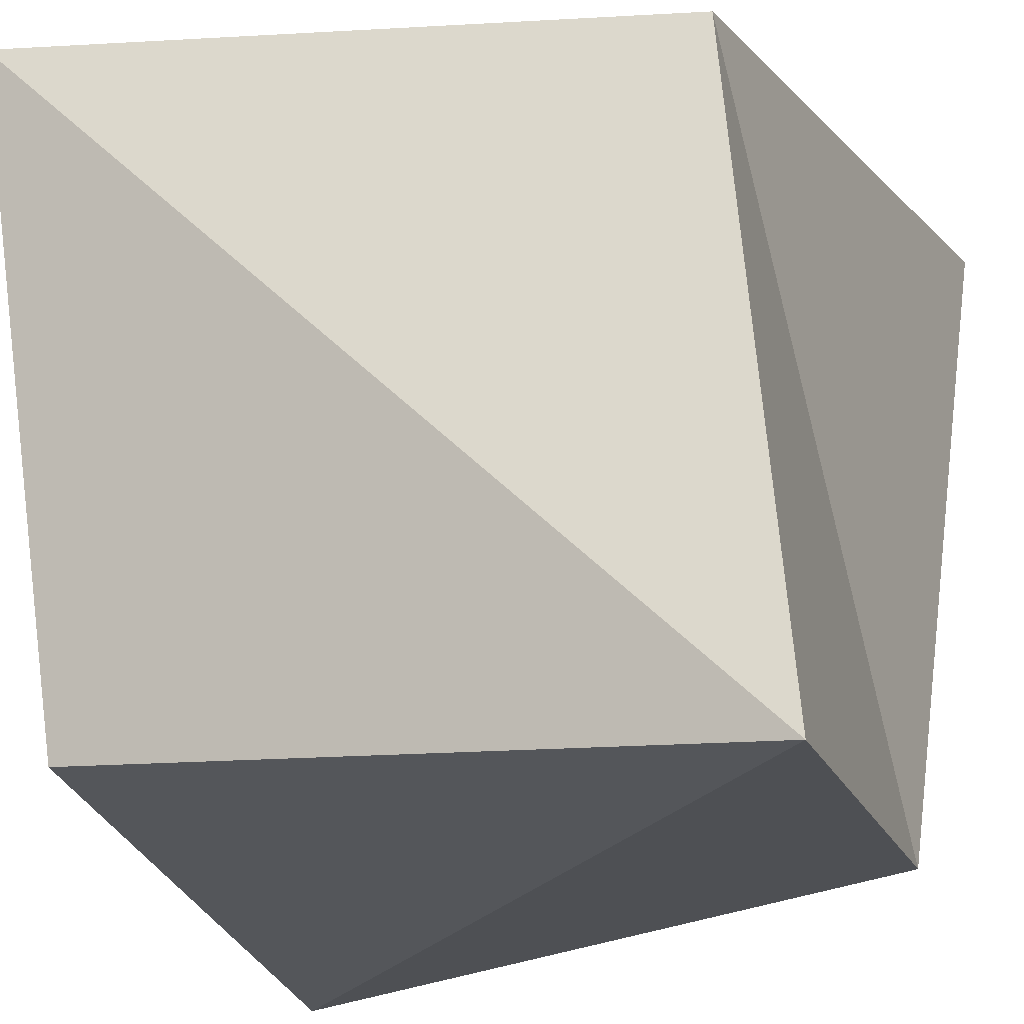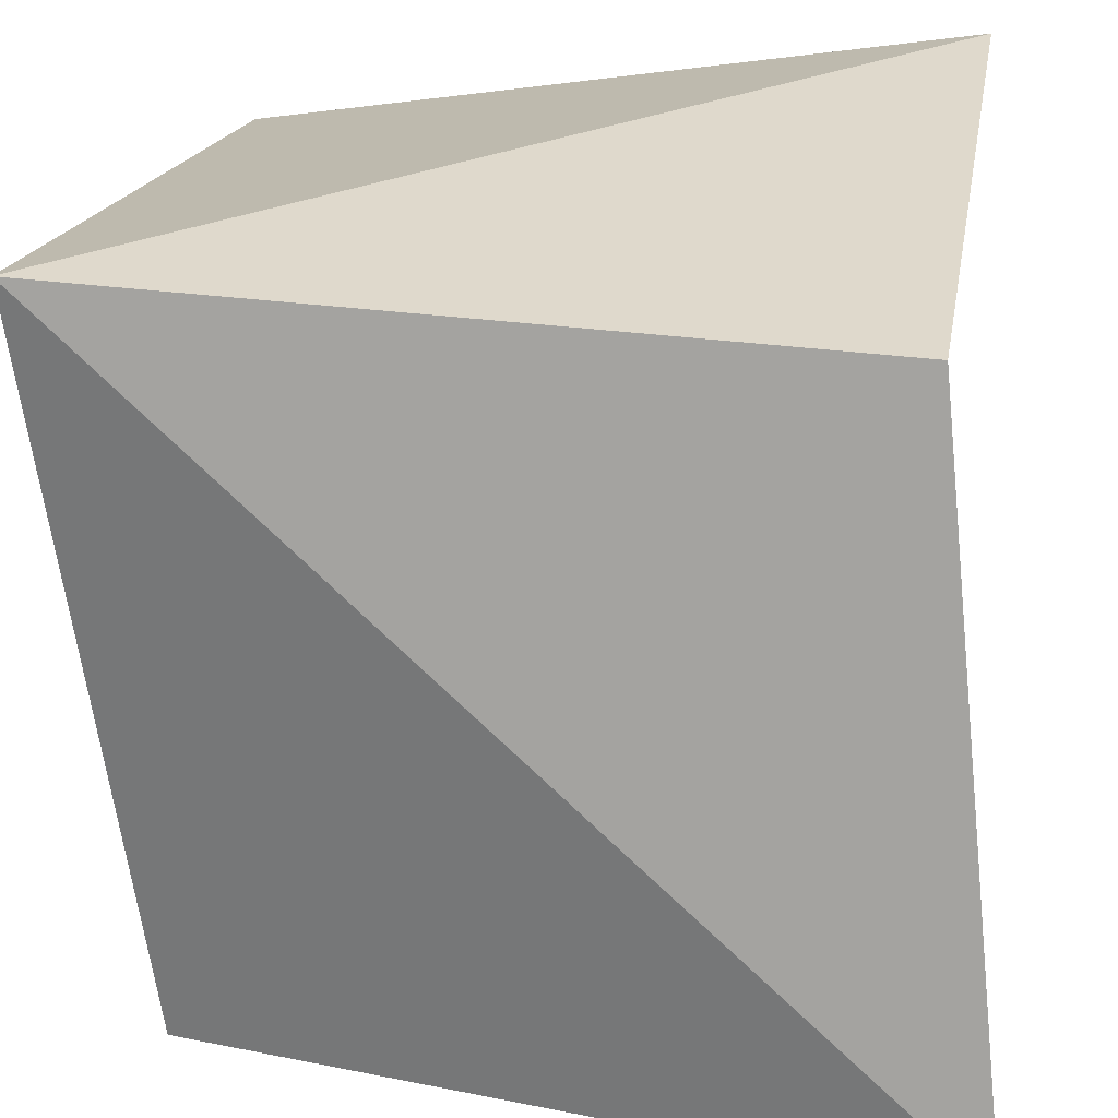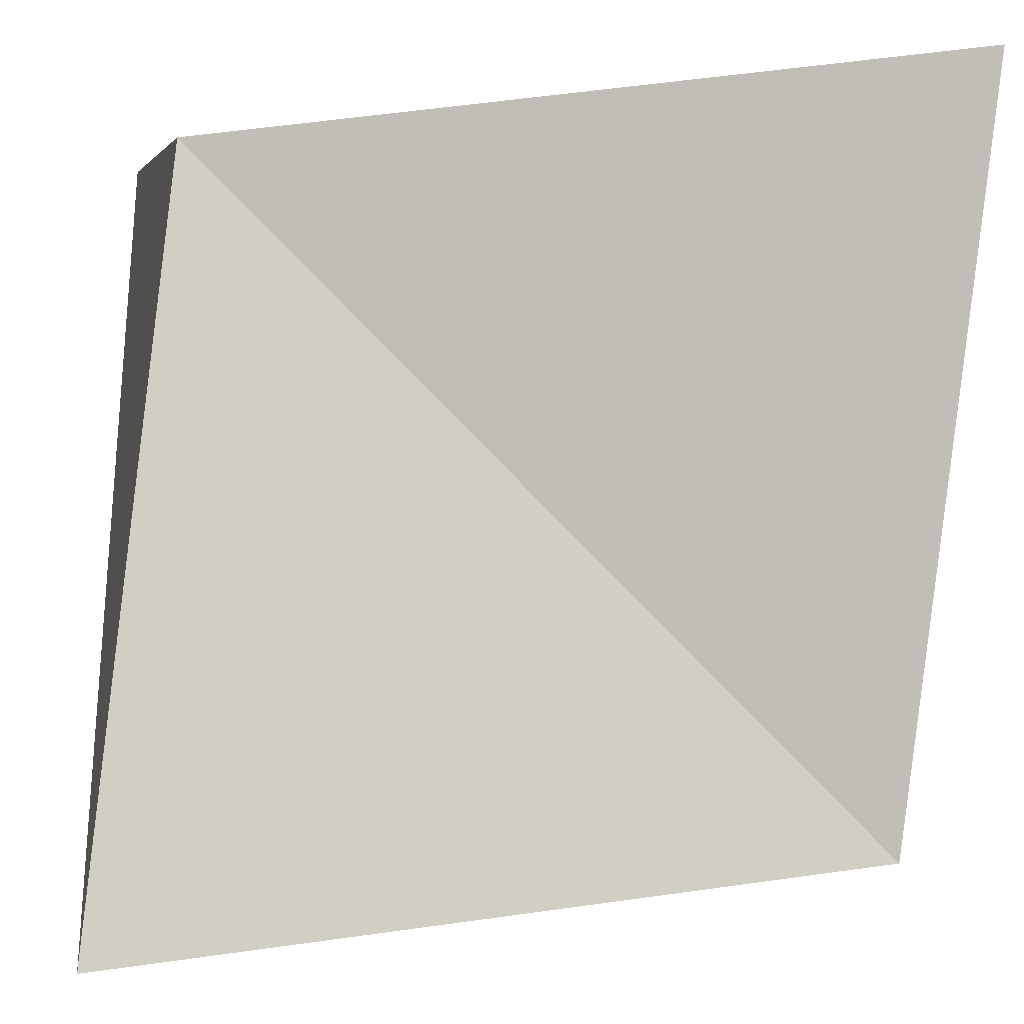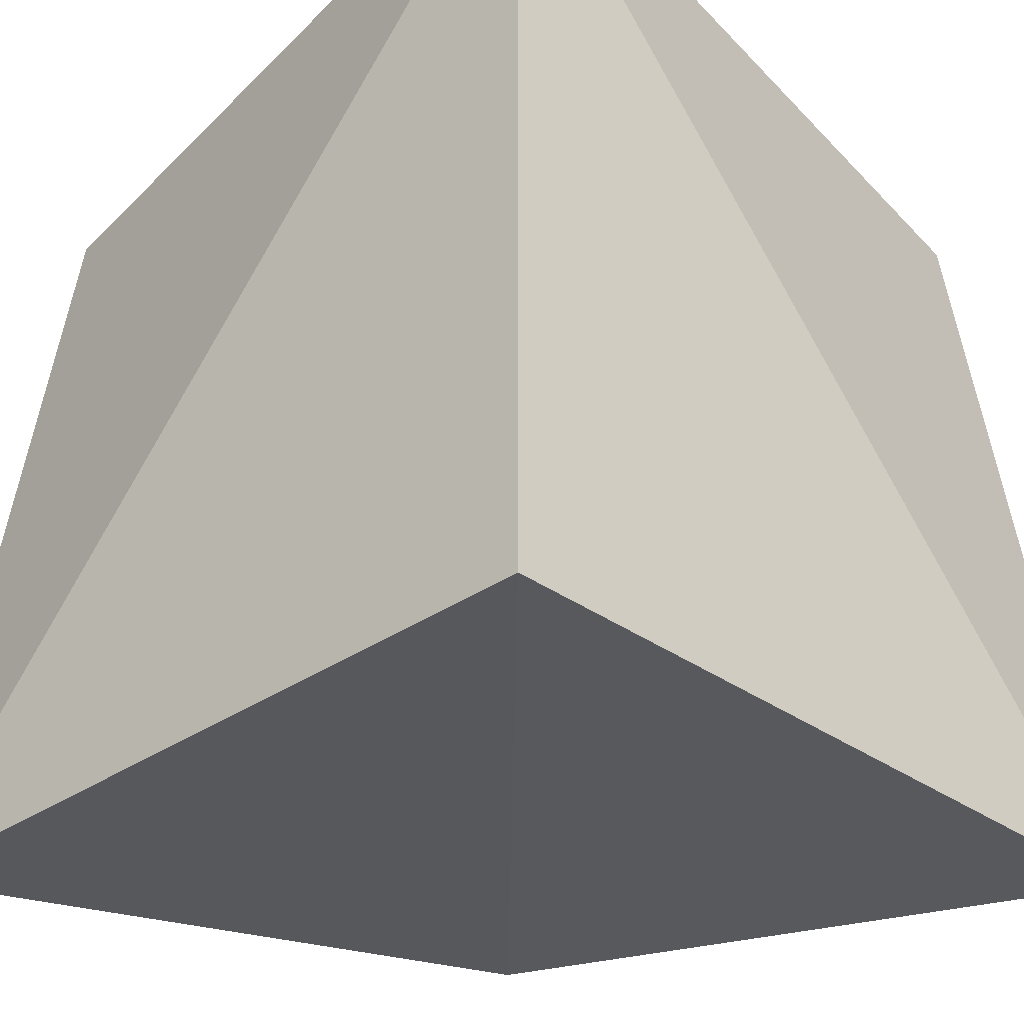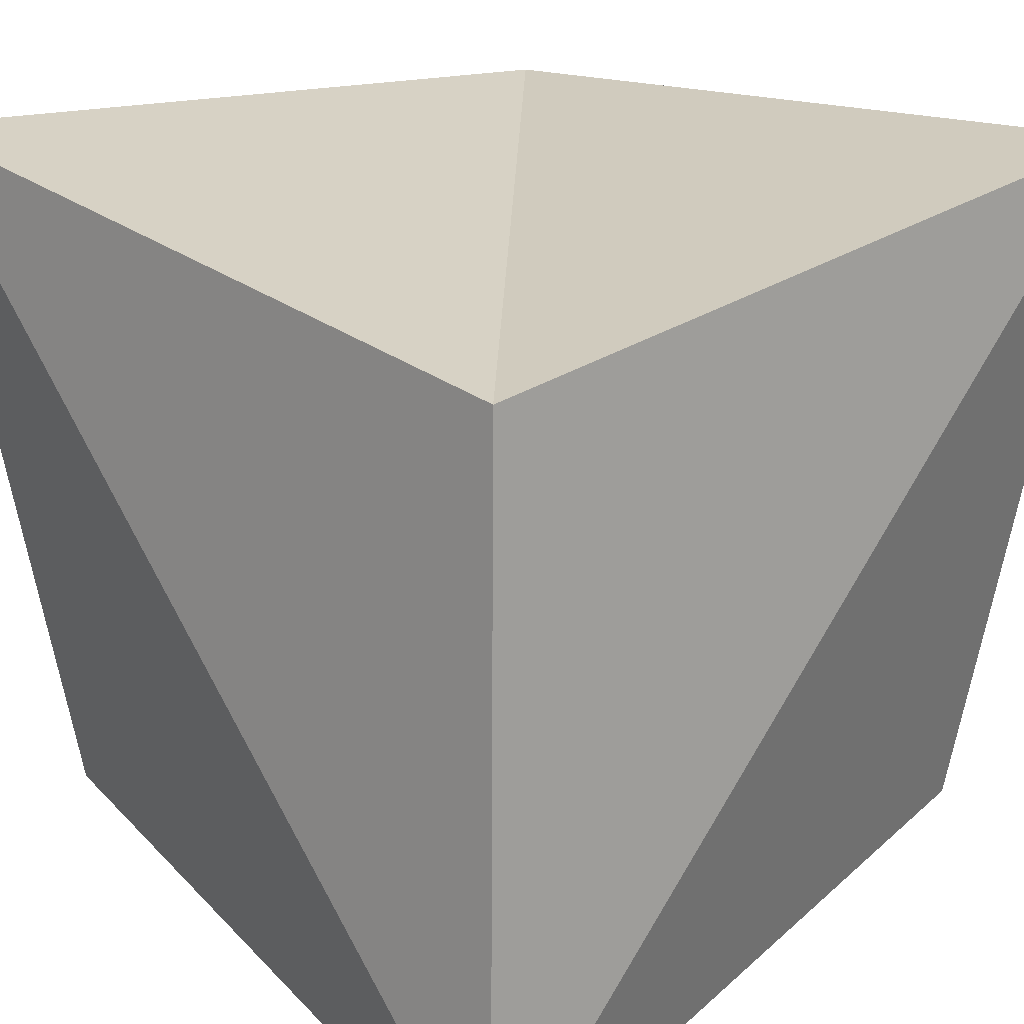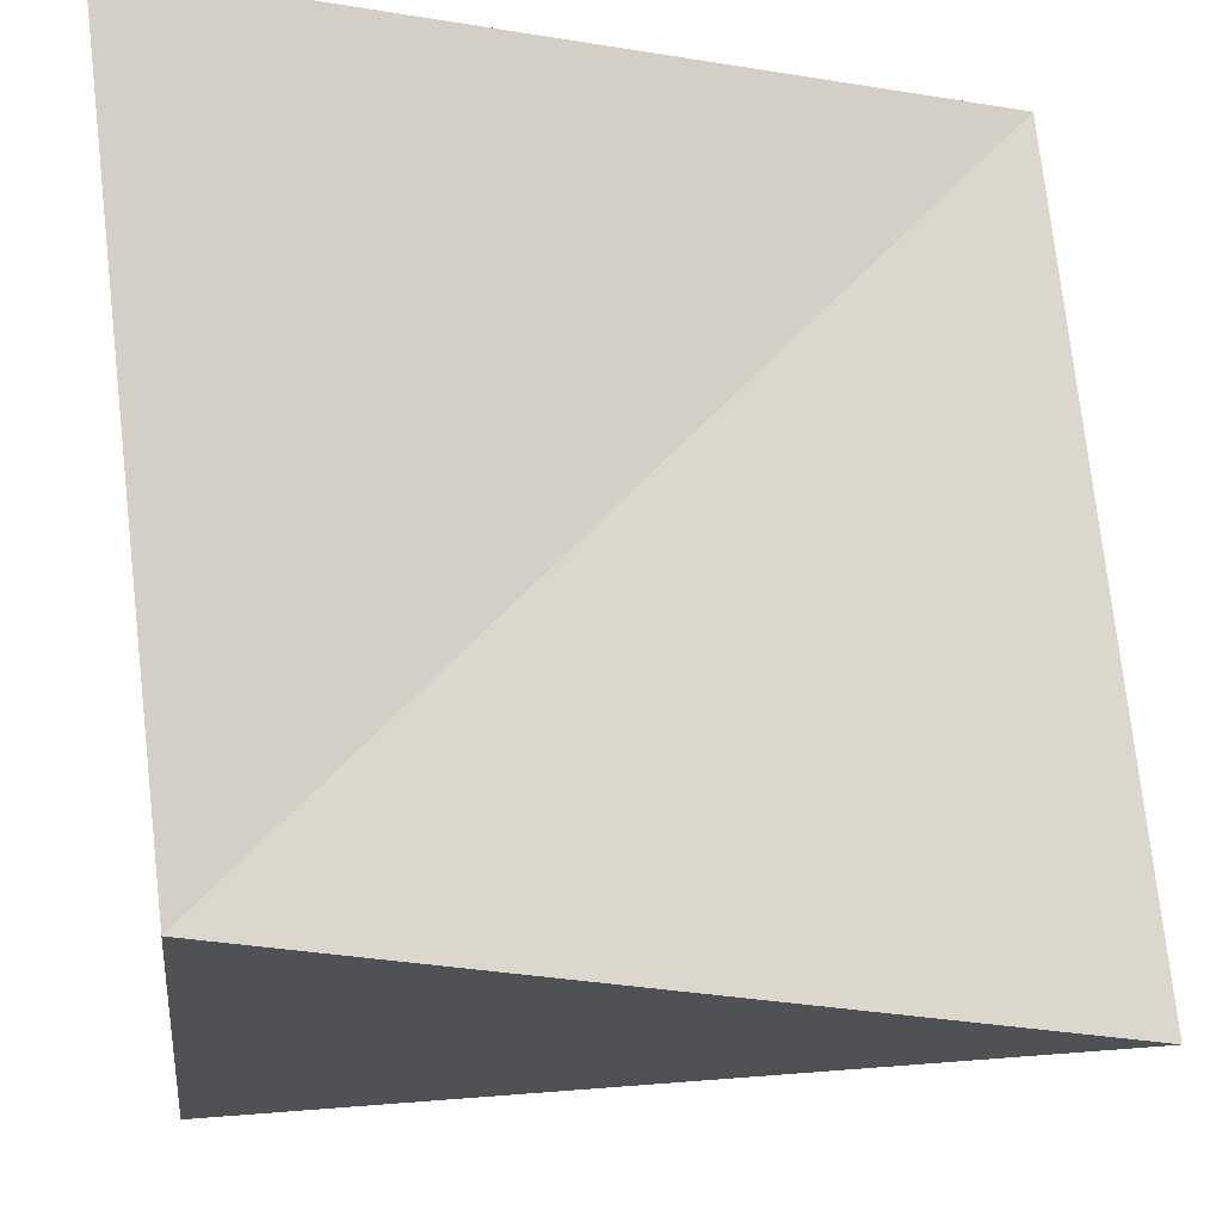
<metadata>
{"format":"obj","ext":"obj","renderer":"f3d","projection":"perspective","resolution":1024,"background":"white","views":[{"elev":-22.1,"azim":111.4,"up":"+Y"},{"elev":24.2,"azim":-86.2,"up":"+Y"},{"elev":-1.4,"azim":175.4,"up":"+Y"},{"elev":-30.3,"azim":134.4,"up":"+Z"},{"elev":26.4,"azim":46.9,"up":"+Z"},{"elev":76.6,"azim":90.6,"up":"+Z"}]}
</metadata>
<code>
v -6.038e-05 -6.038e-05 6.038e-05
v 4.857e-05 -4.857e-05 4.857e-05
v -4.857e-05 4.857e-05 4.857e-05
v 6.038e-05 6.038e-05 6.038e-05
v -6.038e-05 6.038e-05 -6.038e-05
v 4.857e-05 4.857e-05 -4.857e-05
v -4.857e-05 -4.857e-05 -4.857e-05
v 6.038e-05 -6.038e-05 -6.038e-05
f 1 2 3
f 3 2 4
f 3 4 5
f 5 4 6
f 5 6 7
f 7 6 8
f 7 8 1
f 1 8 2
f 2 8 4
f 4 8 6
f 7 1 5
f 5 1 3

</code>
